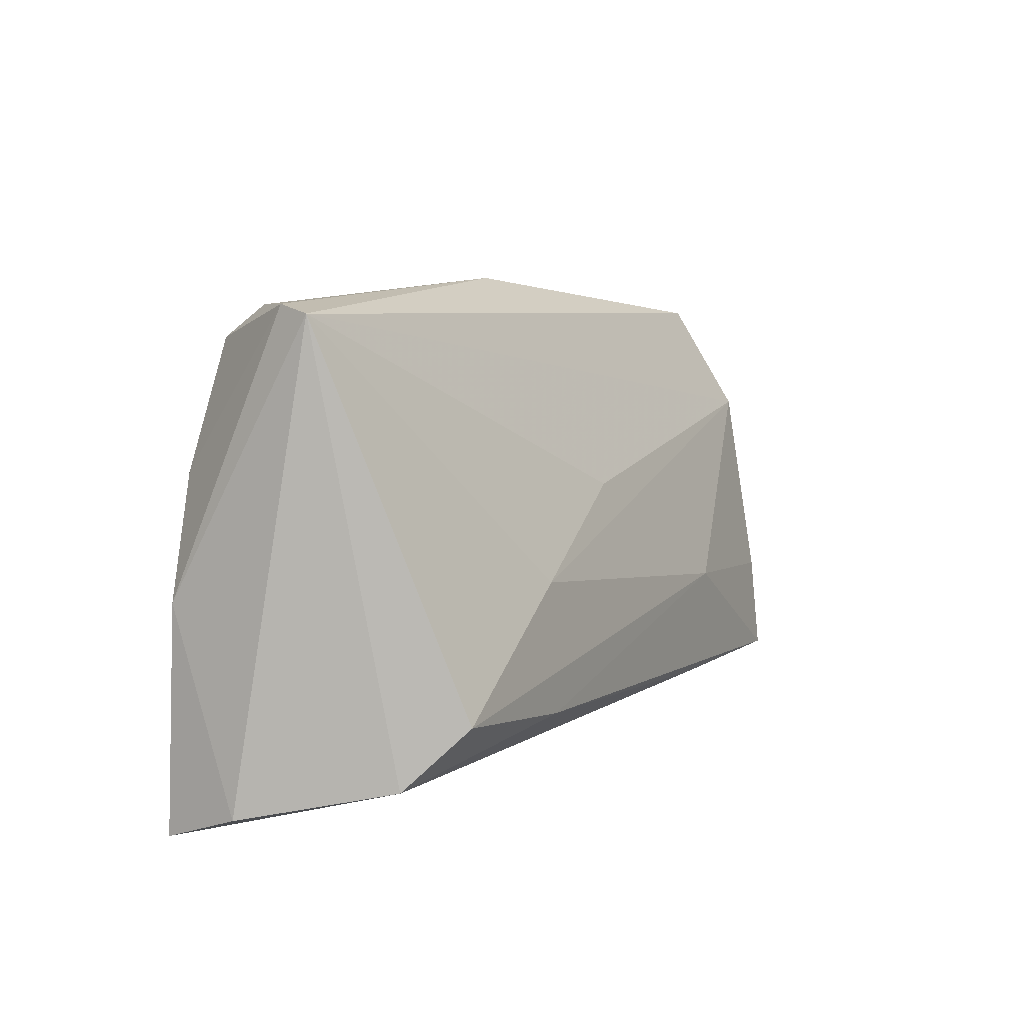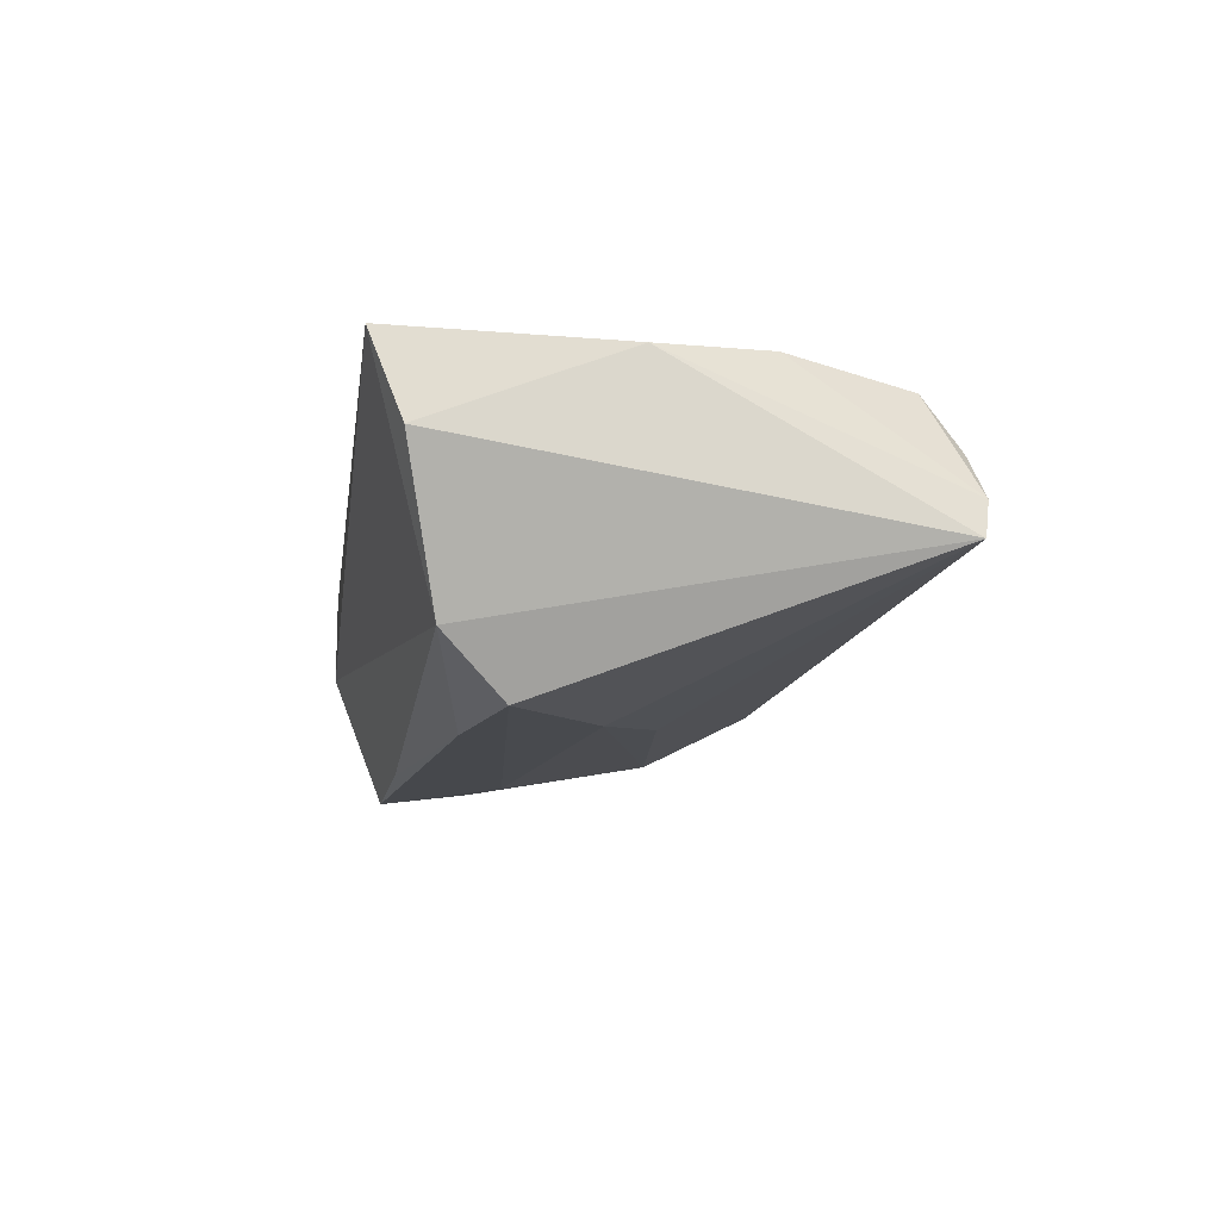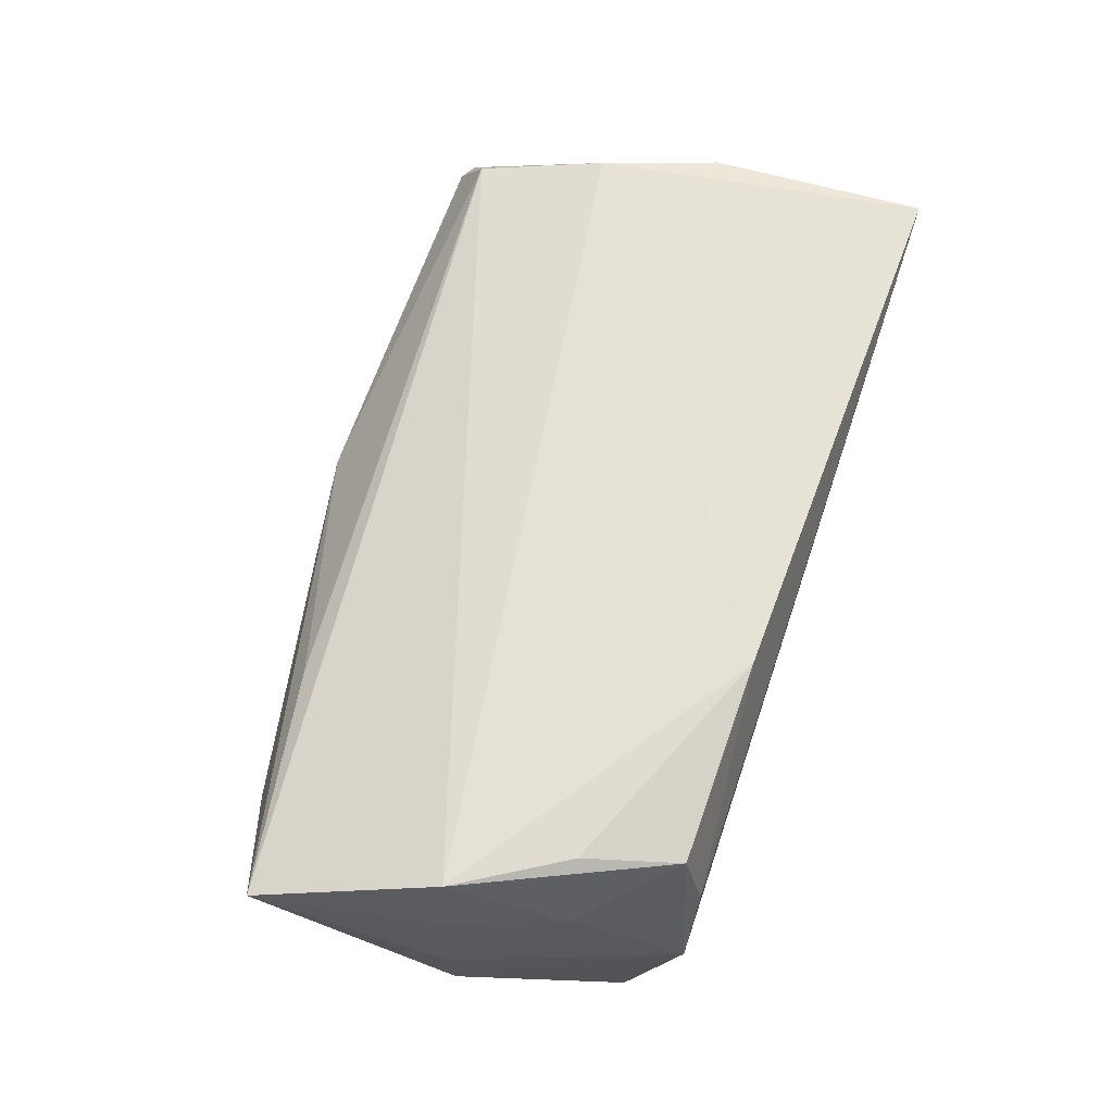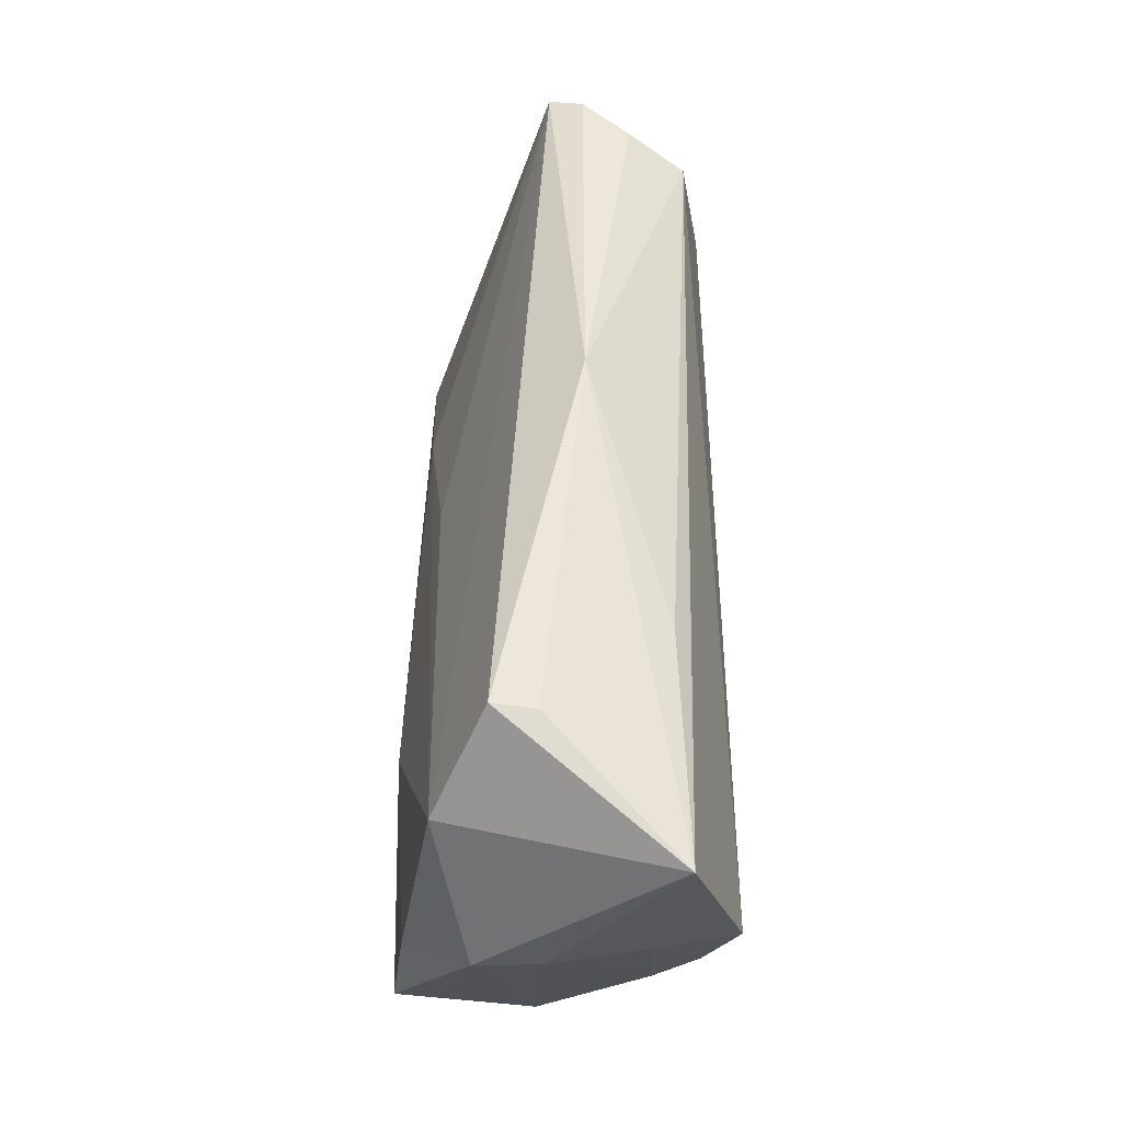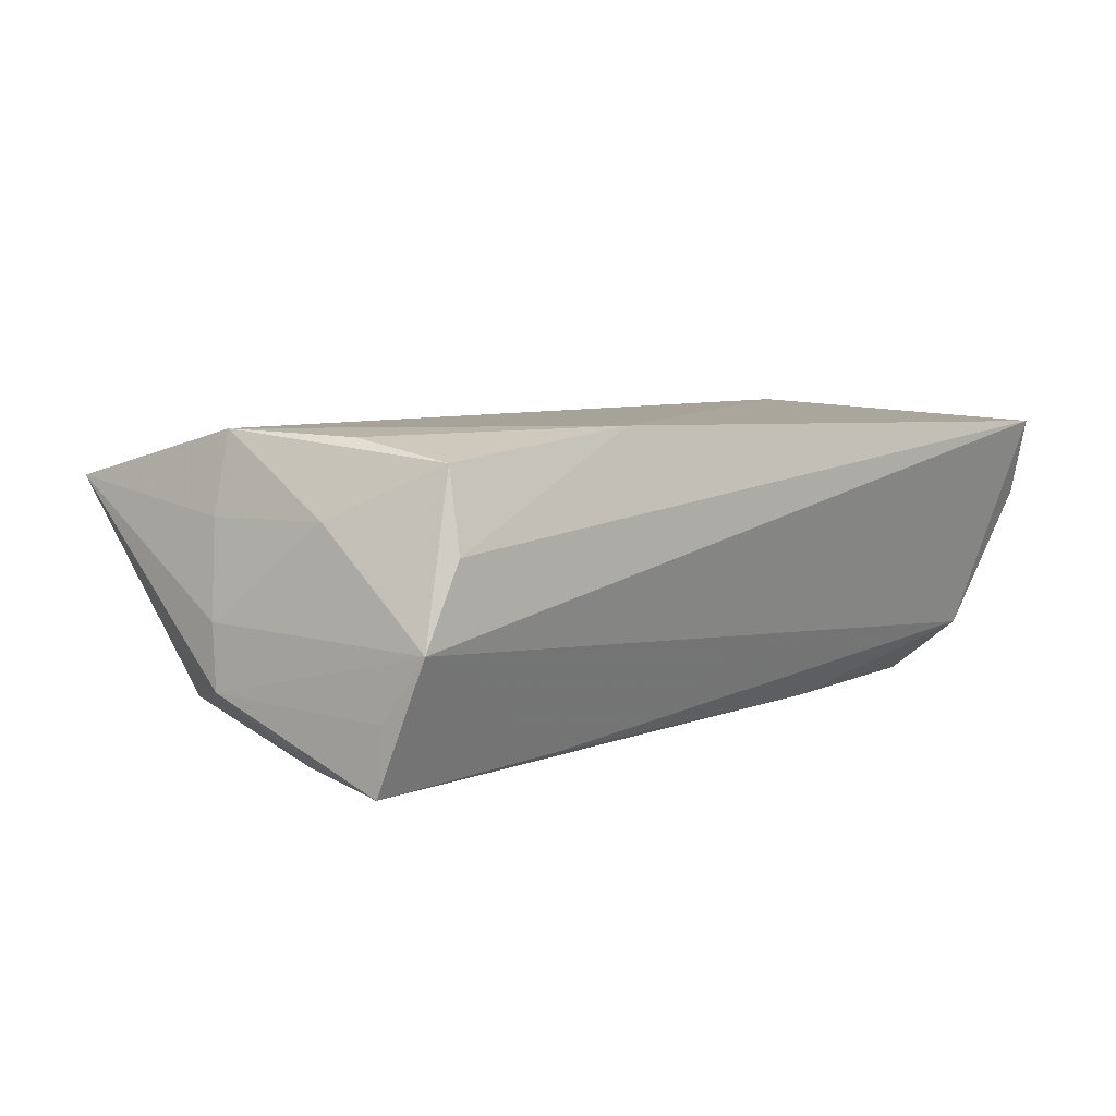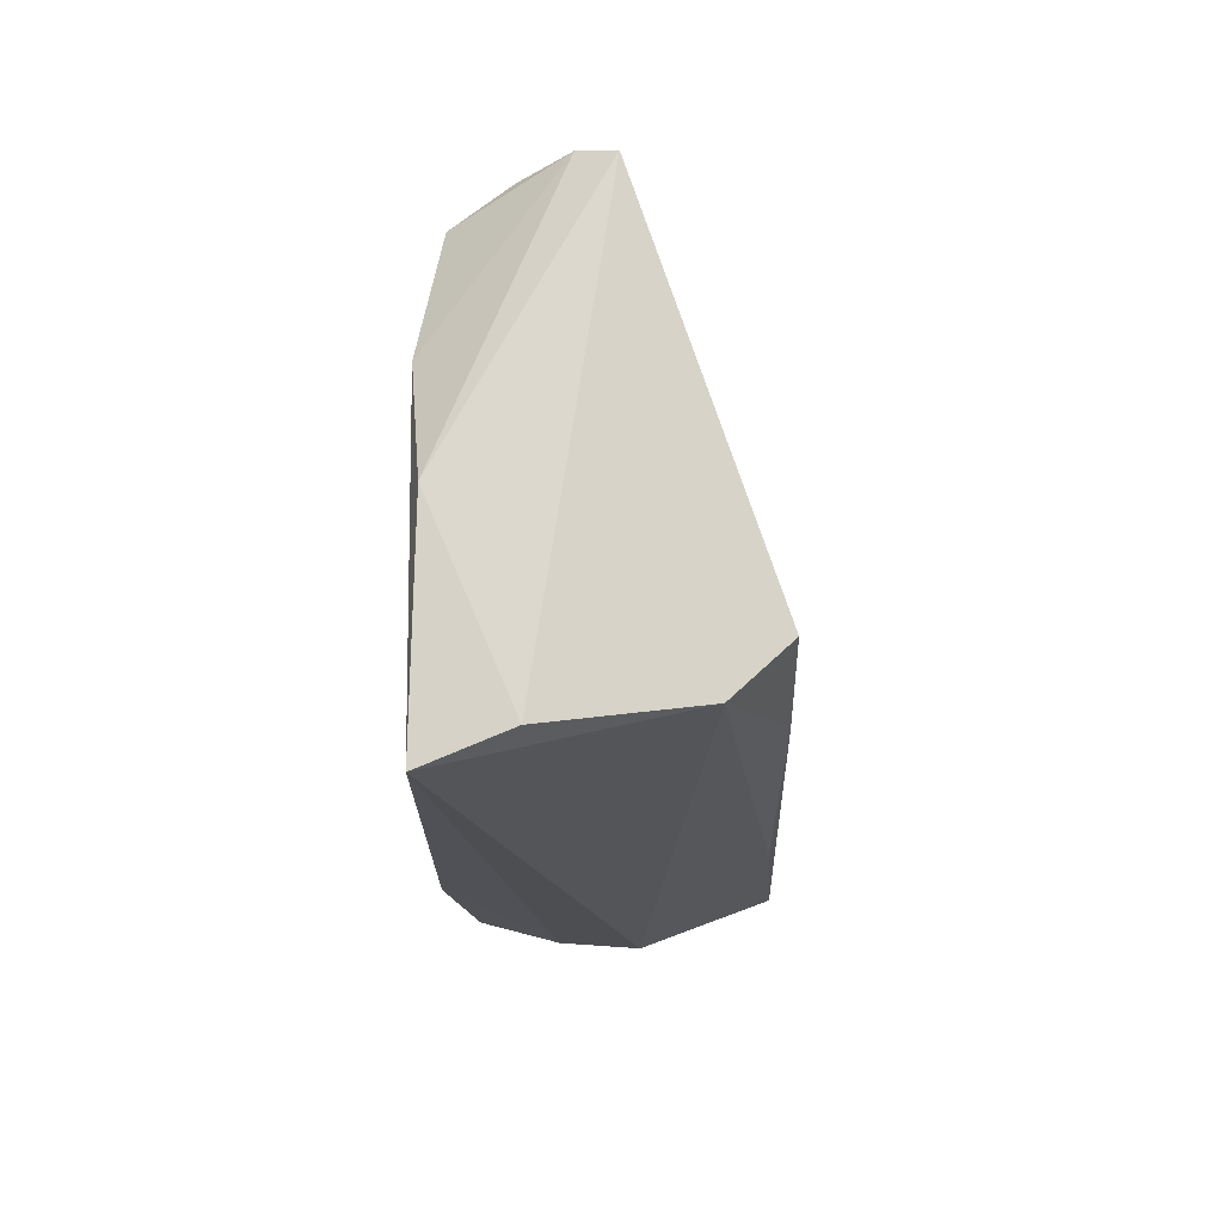
<metadata>
{"format":"obj","ext":"obj","renderer":"f3d","projection":"perspective","resolution":1024,"background":"white","views":[{"elev":8.7,"azim":115.8,"up":"+Y"},{"elev":-9.8,"azim":81.7,"up":"+Z"},{"elev":65.6,"azim":-71.1,"up":"+Z"},{"elev":48.0,"azim":-90.1,"up":"+Y"},{"elev":8.1,"azim":-39.4,"up":"+Z"},{"elev":-16.9,"azim":90.7,"up":"+Y"}]}
</metadata>
<code>
v 0.04579 0.03312 0.006848
v 0.04629 -0.01341 -0.01985
v 0.05022 -0.02078 -0.01277
v 0.05165 0.03355 0.0009148
v -0.01465 -0.02598 0.01776
v -0.0402 -0.02819 0.004996
v -0.05394 -0.0004881 0.007897
v -0.05872 0.0213 0.01127
v -0.04884 -0.01458 0.008271
v -0.04328 0.02798 -0.004241
v 0.04335 0.0291 0.01378
v -0.04777 0.01489 -0.01605
v -0.03066 0.02558 0.01012
v -0.0397 -0.02567 0.01493
v 0.002146 0.008459 -0.01674
v -0.04275 0.02838 -0.009534
v -0.02082 -0.02104 -0.02037
v -0.04375 -0.01393 0.01719
v 0.001542 0.03488 0.0007529
v -0.0551 -0.001991 -0.01191
v 0.05337 0.03266 -0.003422
v -0.02379 -0.007331 -0.02151
v -0.05195 -0.0006404 0.01776
v -0.04683 -0.02288 -0.01322
v -0.05518 -0.001615 -0.003819
v -0.04689 -0.02169 -0.02174
v 0.04772 0.01349 0.01635
v 0.02473 -0.01661 -0.02033
v -0.04764 -0.009736 -0.02025
v 0.02331 -0.0008469 -0.01894
v 0.05711 -0.02446 0.005054
v 0.05524 -0.02819 0.01517
v 0.05382 -0.0008391 0.01488
v -0.04486 -0.02819 -0.005116
f 23 11 8
f 21 16 19
f 3 2 21
f 4 33 21
f 21 19 4
f 7 23 8
f 14 23 9
f 23 7 9
f 22 29 12
f 12 16 21
f 21 15 12
f 8 16 12
f 30 2 22
f 22 12 30
f 30 12 15
f 21 2 30
f 30 15 21
f 8 11 13
f 13 19 8
f 11 19 13
f 10 16 8
f 8 19 10
f 10 19 16
f 32 5 6
f 6 5 14
f 32 3 31
f 31 3 21
f 21 33 31
f 31 33 32
f 25 7 8
f 25 9 7
f 26 29 22
f 27 4 11
f 33 4 27
f 11 23 27
f 23 5 27
f 32 33 27
f 27 5 32
f 1 19 11
f 11 4 1
f 1 4 19
f 18 23 14
f 14 5 18
f 18 5 23
f 20 12 29
f 29 26 20
f 8 12 20
f 20 25 8
f 2 3 28
f 22 2 28
f 28 26 22
f 34 3 32
f 32 6 34
f 14 9 34
f 34 6 14
f 9 25 34
f 25 20 34
f 17 28 3
f 26 28 17
f 3 34 17
f 17 34 26
f 24 20 26
f 26 34 24
f 24 34 20

</code>
